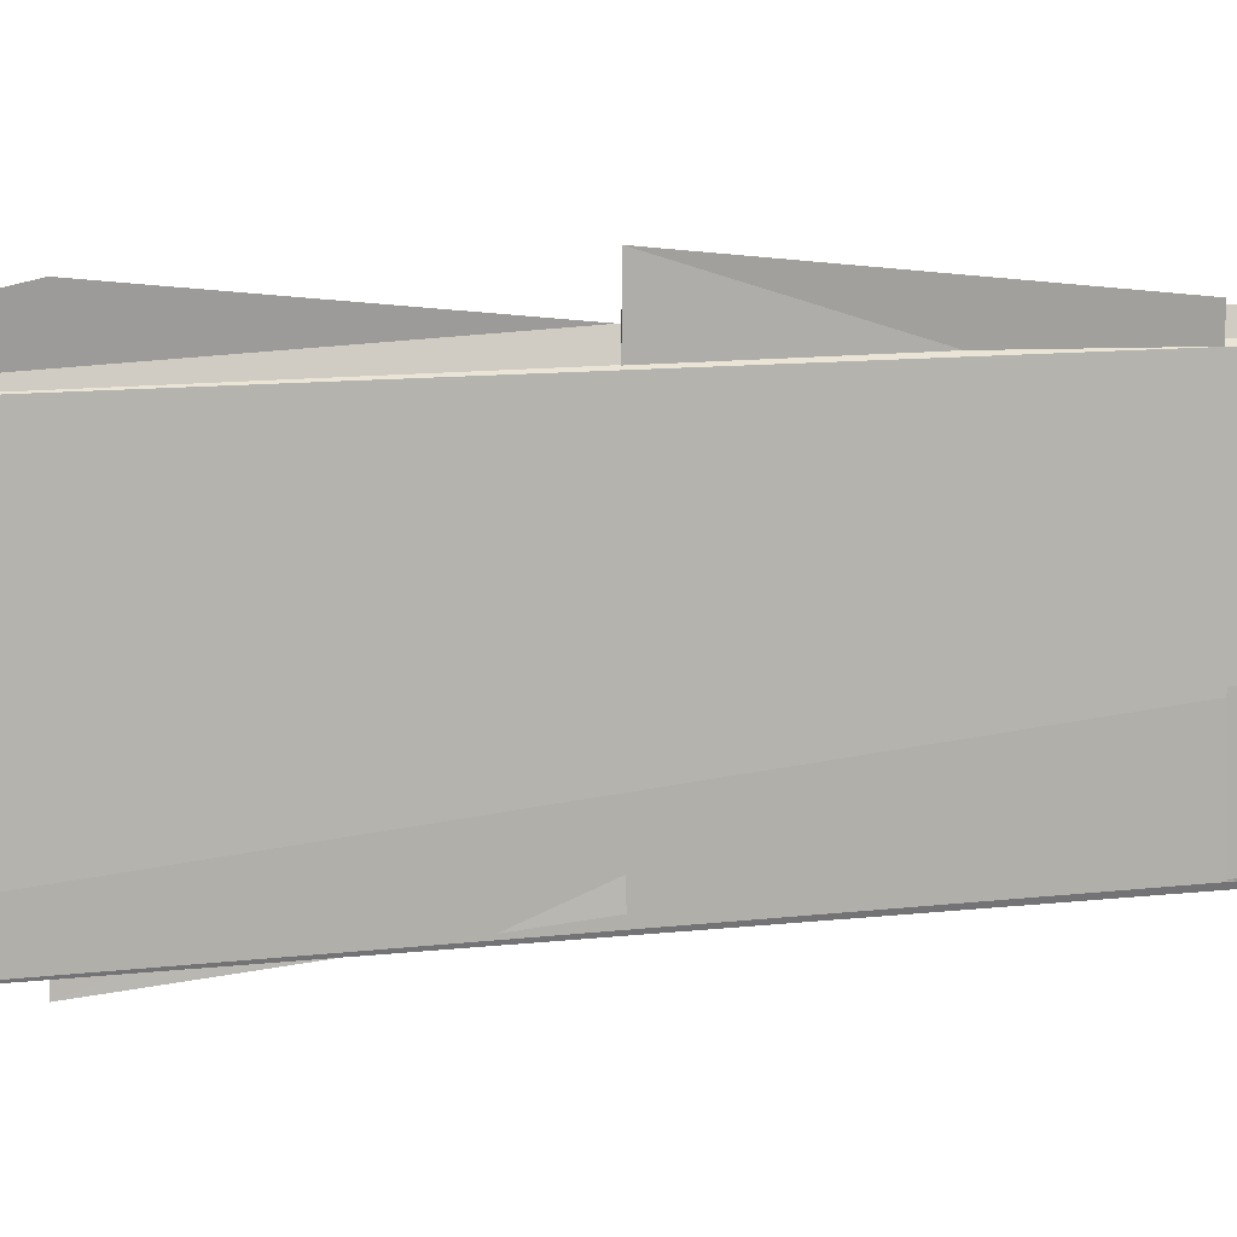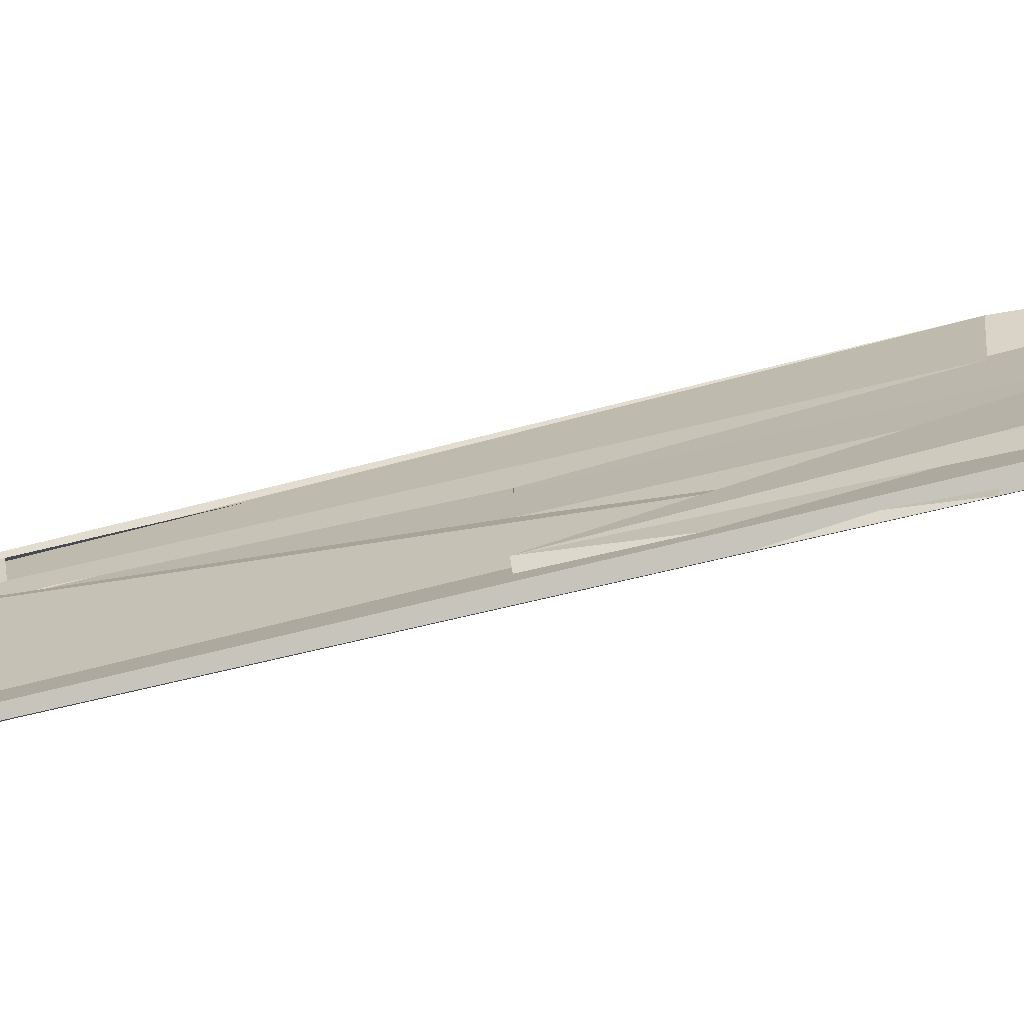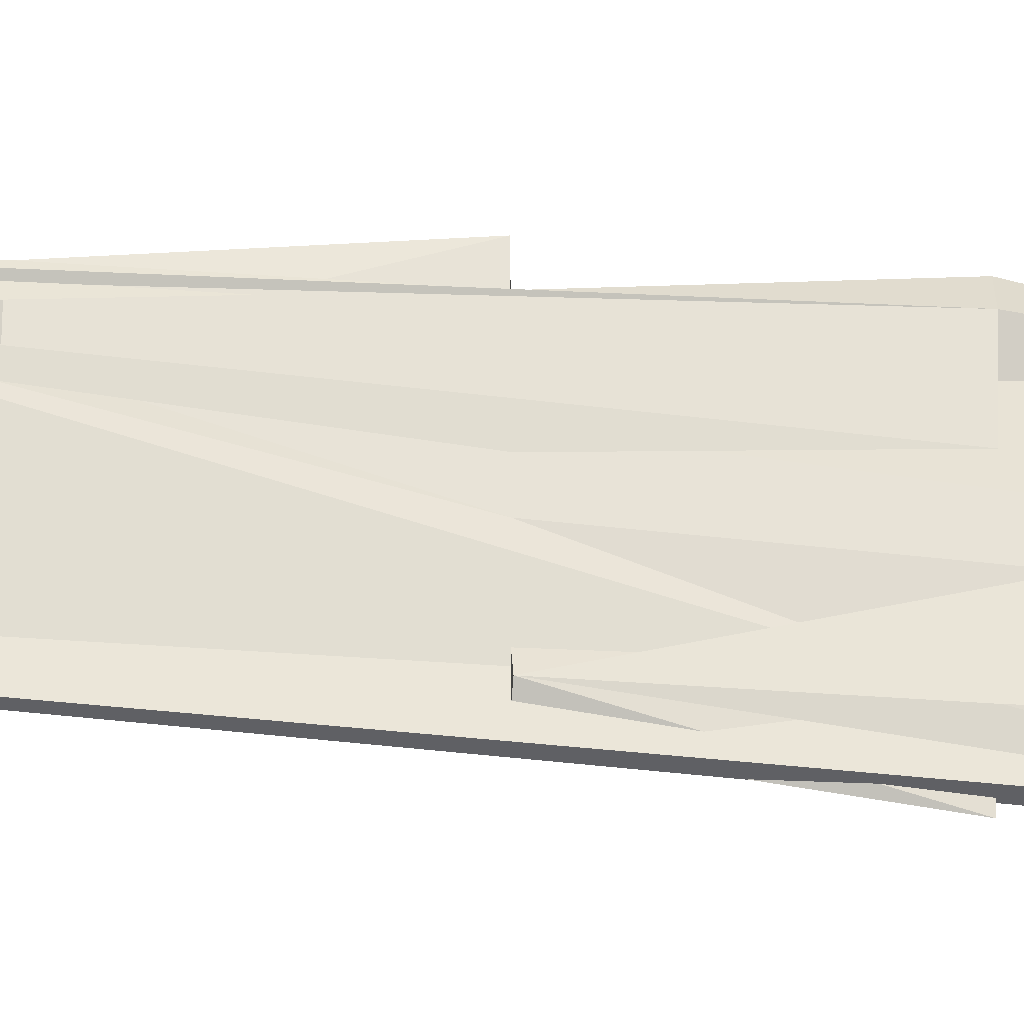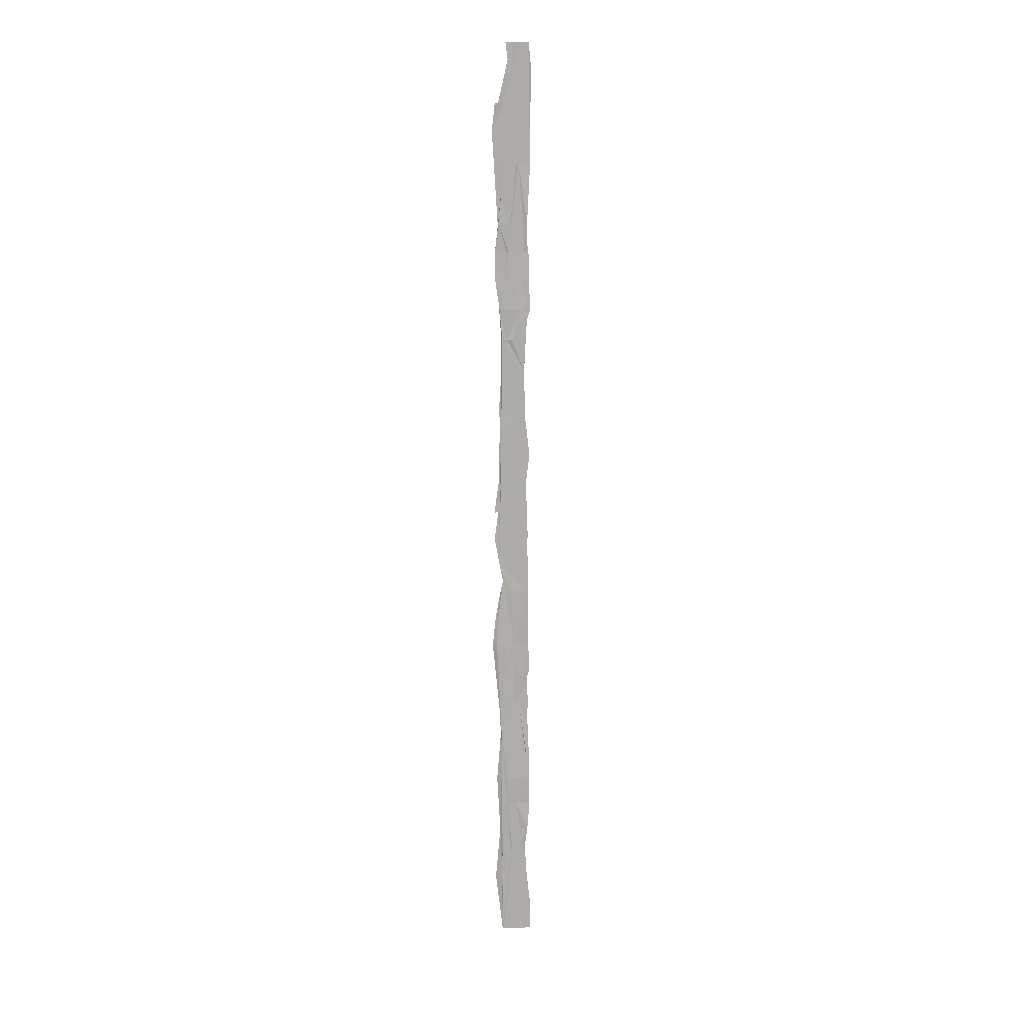
<metadata>
{"format":"obj","ext":"obj","renderer":"f3d","projection":"perspective","resolution":1024,"background":"white","views":[{"elev":10.6,"azim":-106.2,"up":"+Y"},{"elev":-73.8,"azim":103.7,"up":"+Y"},{"elev":-26.6,"azim":80.4,"up":"+Y"},{"elev":13.7,"azim":-95.6,"up":"+Z"}]}
</metadata>
<code>
o algae_cube_Cube
v -0.003087 0.04065 -2.309
v -0.006341 -0.109 -2.309
v -0.002037 -0.08934 2.309
v -0.002809 0.07965 -0
v 0.000982 0.06034 0
v 0.002931 -0.06184 0
v -0.006558 -0.07871 -0
v 0.007143 -0.0336 -2.309
v 0.007128 -0.0286 2.309
v -0.006212 -0.005656 2.309
v -0.001168 -0.01071 -0
v 0.00421 0.05567 -1.155
v 0.005178 -0.07824 -1.155
v -0.00074 -0.09452 -1.155
v -0.002579 0.04605 -1.155
v 0.004884 0.0102 -1.155
v -0.002967 0.07359 1.174
v 0.00199 0.04383 1.174
v 0.003972 -0.09268 1.174
v -0.006165 -0.09352 1.174
v -0.006098 0.003207 1.174
v 0.000759 0.05264 -1.732
v 0.000756 -0.08305 -1.732
v -0.006893 -0.09082 -1.732
v -0.006784 0.000671 -1.732
v -0.006448 0.03952 -1.732
v -0.002018 0.06153 -0.5571
v 0.003349 0.07413 -0.5571
v 0.000929 -0.08515 -0.5571
v -0.003433 -0.02096 -0.5571
v 0.006546 0.05495 0.5872
v -0.006355 -0.05901 0.5872
v -0.004327 -0.009618 0.5872
v 0.004954 -0.02481 0.5872
v 0.00143 -0.06112 1.74
v -0.000762 -0.09771 1.74
v -0.006855 -0.02739 1.74
v 0.003053 -0.03024 1.74
v 0.002518 -0.05847 2.309
v 0.002738 -0.06231 0
v -0.004788 -0.04897 2.309
v -0.004649 -0.04424 -0
v -0.002136 -0.05694 -1.155
v 0.001133 -0.06005 -1.155
v -0.003046 -0.05785 1.174
v 0.000924 -0.03605 -1.732
v -0.001185 -0.02809 -1.732
v -0.000791 -0.03284 -0.5571
v 0.005857 -0.06136 -0.5571
v 0.003689 -0.06479 0.5872
v -0.003847 -0.05152 0.5872
v -0.003637 -0.04085 1.74
v 0.001126 -0.06963 1.74
v -0.001261 0.02387 -0
v 0.007182 0.02169 2.309
v -0.005644 0.03449 -2.309
v 0.001815 0.008462 0
v 0.000725 0.02433 -1.155
v -0.00157 0.03244 -1.155
v -0.002639 0.02891 1.174
v -0.004031 0.009264 -1.732
v 0.000758 0.005958 -1.732
v 0.006579 0.02043 -0.5571
v -0.001256 0.01605 -0.5571
v -0.005826 0.02247 1.74
v 0.006483 0.04634 0.2936
v 0.002099 -0.09822 0.2936
v -0.005652 -0.02183 0.2936
v 0.006438 -0.000163 0.2936
v -0.005657 -0.03289 0.2936
v 0.00635 -0.04358 0.2936
v 0.000799 0.02503 0.2936
v -0.002021 0.03012 0.2936
v -0.003072 0.05339 -0.2785
v 0.00236 -0.08685 -0.2785
v 0.001992 -0.02976 -0.2785
v 0.006499 -0.05634 -0.2785
v 0.003581 0.01698 -0.2785
v 0.00077 0.07456 -0.8558
v 0.000722 -0.09803 -0.8558
v -0.002009 -0.07701 -0.8558
v 0.003408 -0.06431 -0.8558
v -0.003787 -0.02929 -0.8558
v -0.005129 0.01733 -0.8558
v 0.00659 0.0123 -0.8558
v -0.005991 0.04639 -1.443
v 0.002677 0.06838 -1.443
v -0.005344 -0.08892 -1.443
v 0.006443 -0.00325 -1.443
v -0.004287 0.0172 -1.443
v -0.005953 -0.04265 -1.443
v 0.005883 0.03194 -1.443
v 0.005215 0.07563 -2.004
v 0.001502 -0.08876 -2.004
v 0.006782 -0.02172 -2.004
v -0.001972 -0.02661 -2.004
v -0.005352 0.04382 -2.004
v 0.001351 -0.05244 -2.004
v -0.001544 0.01807 -2.004
v 0.000758 0.05892 1.457
v 0.002167 -0.08078 1.457
v -0.006762 -0.08318 1.457
v 0.001763 -0.0231 1.457
v -0.005855 0.05754 1.457
v 0.001085 -0.02566 1.457
v -0.001509 -0.06467 1.457
v -0.006748 0.00883 1.457
v 0.001048 0.01864 1.457
v -0.005469 0.03961 0.8808
v 0.000905 0.04366 0.8808
v 0.005468 -0.0737 0.8808
v -0.006527 -0.008137 0.8808
v 0.006171 -0.02792 0.8808
v 0.001613 -0.05114 0.8808
v -0.006655 -0.05357 0.8808
v -0.00124 0.0157 0.8808
v -0.006816 0.07463 2.024
v 0.006159 0.0513 2.024
v 0.000972 -0.01486 2.024
v 0.001141 -0.06191 2.024
v -0.003183 0.01229 2.024
v 0.00075 -0.06172 1.896
v -0.000827 -0.09459 1.896
v 0.001534 -0.02133 1.896
v -0.006899 -0.02638 1.896
v 0.00163 -0.05617 1.896
v 0.00701 0.006901 1.896
v -0.000814 0.08834 1.896
v 0.006457 -0.08257 2.167
v -0.005969 -0.1028 2.167
v -0.006718 -0.01232 2.167
v -0.001029 -0.03649 2.167
v -0.006738 0.02657 2.167
v -0.003133 0.04371 1.598
v 0.00633 0.04663 1.598
v -0.003721 -0.02177 1.598
v 0.001378 -0.02967 1.598
v 0.006837 -0.04621 1.598
v 0.001132 0.02354 1.598
v 0.00198 0.04849 1.316
v 0.005034 -0.09149 1.316
v -0.006775 -0.0853 1.316
v -0.004986 0.01097 1.316
v 0.001785 -0.02713 1.316
v 0.006658 -0.009148 1.316
v -0.00125 -0.06757 1.316
v -0.002386 0.01721 1.316
v -0.001475 0.07419 1.316
v -0.002455 0.05169 1.028
v 0.001199 0.04979 1.028
v 0.000744 -0.0841 1.028
v -0.005741 -0.09873 1.028
v -0.000906 -0.03011 1.028
v 0.006438 -0.02251 1.028
v 0.005017 -0.05551 1.028
v -0.006667 -0.04855 1.028
v -0.003897 0.02734 1.028
v 0.004371 0.03332 1.028
v 0.00517 -0.06424 0.734
v -0.00307 -0.06988 0.734
v 0.006302 -0.03143 0.734
v 0.000728 -0.04899 0.734
v -0.004852 -0.06565 0.734
v -0.001019 0.01027 0.734
v -0.003334 0.04026 0.734
v -0.003899 0.0526 0.4404
v 0.003525 0.03813 0.4404
v 0.006577 -0.08 0.4404
v -0.005342 -0.07251 0.4404
v -0.005392 -0.02946 0.4404
v 0.001155 -0.0114 0.4404
v -0.001183 -0.04059 0.4404
v 0.002795 -0.04941 0.4404
v -0.00608 0.02387 0.4404
v 0.00646 0.0421 0.1468
v -0.00597 -0.07882 0.1468
v -0.006545 -0.03237 0.1468
v 0.000728 0.01803 0.1468
v -0.001284 0.02812 0.1468
v -0.005359 0.06026 0.1468
v -0.004407 0.07933 -0.1393
v 0.003934 0.06466 -0.1393
v -0.004064 -0.09254 -0.1393
v 0.002897 -0.02329 -0.1393
v -0.002069 -0.05461 -0.1393
v 0.005029 -0.06095 -0.1393
v 0.003363 0.02057 -0.1393
v 0.001218 0.04929 -0.4178
v -0.00655 -0.0923 -0.4178
v -0.006345 -0.002807 -0.4178
v -0.006494 -0.04679 -0.4178
v 0.005684 -0.05656 -0.4178
v 0.001687 0.00805 -0.4178
v -0.005411 0.04365 -0.4178
v -0.006286 0.06884 -0.7064
v 0.003221 0.08979 -0.7064
v 0.000882 -0.09495 -0.7064
v -0.00071 -0.07909 -0.7064
v 0.001861 -0.01255 -0.7064
v 0.006034 -0.06661 -0.7064
v -0.00395 -0.0243 -0.7064
v -0.002927 0.01646 -0.7064
v 0.005815 0.0205 -0.7064
v 0.004579 0.04124 -1.005
v 0.00245 -0.09456 -1.005
v -0.006311 -0.01978 -1.005
v -0.00091 -0.04255 -1.005
v -0.006461 0.02299 -1.005
v 0.002618 -0.07698 -1.301
v -0.005373 -0.08377 -1.301
v 0.005055 0.005456 -1.301
v -0.004918 0.003307 -1.301
v 0.006588 -0.04903 -1.301
v -0.00073 0.03403 -1.301
v 0.004643 -0.09172 -1.588
v -0.001942 -0.1026 -1.588
v 0.00663 -0.01419 -1.588
v -0.00164 0.01967 -1.588
v 0.000755 -0.03293 -1.588
v -0.004155 -0.03155 -1.588
v -0.006626 0.005775 -1.588
v -0.005342 0.04023 -1.588
v -0.006843 0.04202 -1.868
v 0.002698 -0.08015 -1.868
v -0.000752 -0.07398 -1.868
v -0.001496 -0.03381 -1.868
v 0.000842 -0.04491 -1.868
v 0.001834 -0.1061 -2.156
v 0.006074 -0.02377 -2.156
v 0.000893 -0.05541 -2.156
f 126 35 121
f 51 33 170
f 132 10 131
f 126 119 39
f 67 168 50
f 2 1 227
f 200 29 197
f 64 40 78
f 220 216 88
f 128 107 143
f 15 43 207
f 203 200 82
f 212 90 59
f 45 60 157
f 204 79 85
f 34 155 162
f 23 46 225
f 229 95 217
f 138 35 101
f 41 37 123
f 34 173 105
f 133 121 128
f 66 185 11
f 123 52 36
f 45 152 20
f 116 112 156
f 102 52 106
f 15 87 86
f 16 204 85
f 115 20 152
f 134 135 100
f 100 108 139
f 137 38 124
f 124 127 140
f 127 118 140
f 118 128 140
f 128 117 121
f 139 137 124
f 134 100 139
f 107 136 134
f 148 104 134
f 104 107 134
f 18 140 128
f 140 148 139
f 158 150 18
f 144 154 103
f 154 158 103
f 158 18 103
f 103 18 105
f 139 124 140
f 148 134 139
f 105 18 121
f 121 18 128
f 133 131 10
f 10 41 121
f 41 3 121
f 3 130 129
f 39 9 119
f 9 55 119
f 3 129 39
f 133 10 121
f 119 120 126
f 126 122 35
f 122 123 36
f 35 122 36
f 35 53 138
f 35 138 105
f 39 119 126
f 121 3 126
f 3 39 126
f 35 105 121
f 169 32 51
f 172 169 51
f 170 172 51
f 132 41 10
f 129 130 123
f 123 122 39
f 122 126 39
f 126 120 119
f 119 55 9
f 39 129 123
f 119 9 39
f 32 169 170
f 169 172 170
f 170 68 70
f 168 173 50
f 50 32 170
f 70 177 176
f 50 170 67
f 170 70 176
f 67 170 176
f 229 8 98
f 8 230 98
f 93 95 229
f 1 97 93
f 2 56 1
f 94 228 2
f 227 224 94
f 229 98 227
f 1 93 227
f 93 229 227
f 94 2 227
f 200 49 29
f 4 54 11
f 42 185 183
f 170 174 166
f 70 68 170
f 176 177 70
f 69 71 173
f 178 72 69
f 74 181 182
f 191 190 201
f 190 74 201
f 192 77 75
f 197 29 75
f 29 49 75
f 49 192 75
f 175 178 69
f 175 69 167
f 69 173 167
f 197 75 189
f 176 70 170
f 179 180 4
f 42 183 7
f 7 6 40
f 7 40 42
f 40 186 78
f 42 40 30
f 64 78 188
f 184 76 78
f 186 184 78
f 78 193 188
f 188 194 27
f 30 48 201
f 198 197 189
f 64 30 40
f 30 201 42
f 198 189 201
f 189 191 201
f 173 168 67
f 176 170 67
f 170 166 173
f 179 4 11
f 179 11 201
f 11 42 201
f 188 27 64
f 173 67 170
f 167 173 166
f 166 31 167
f 182 187 167
f 187 57 167
f 167 57 5
f 167 66 182
f 5 175 167
f 182 66 73
f 74 182 179
f 74 179 201
f 182 73 179
f 88 91 220
f 91 90 220
f 90 218 220
f 52 37 143
f 37 65 143
f 128 118 139
f 118 127 139
f 124 38 137
f 106 52 143
f 142 102 106
f 148 147 104
f 147 143 104
f 107 104 143
f 100 135 134
f 139 108 100
f 124 137 139
f 146 142 106
f 143 146 106
f 127 124 139
f 139 100 134
f 134 136 107
f 128 139 134
f 143 65 128
f 128 134 107
f 28 63 204
f 63 49 203
f 204 63 203
f 49 200 199
f 199 203 49
f 203 85 79
f 79 204 203
f 15 59 43
f 204 15 28
f 195 196 15
f 196 28 15
f 206 208 84
f 207 206 202
f 206 84 202
f 202 195 15
f 207 202 15
f 82 85 203
f 203 199 200
f 209 210 14
f 14 207 43
f 209 14 215
f 14 43 216
f 216 215 14
f 91 88 43
f 88 216 43
f 90 91 43
f 90 43 59
f 214 212 59
f 45 21 60
f 157 153 156
f 156 45 157
f 34 161 113
f 113 114 155
f 155 151 111
f 111 159 162
f 162 50 34
f 34 113 155
f 155 111 162
f 46 219 225
f 219 217 211
f 226 219 216
f 217 62 211
f 62 22 87
f 22 26 97
f 26 223 97
f 97 99 222
f 99 96 61
f 96 25 61
f 61 221 222
f 222 86 97
f 86 87 22
f 87 92 211
f 92 89 211
f 211 213 209
f 61 222 99
f 22 97 86
f 87 211 62
f 211 209 219
f 219 209 216
f 209 215 216
f 24 47 226
f 225 224 23
f 24 226 216
f 226 225 219
f 230 8 98
f 8 229 98
f 97 223 26
f 22 62 93
f 62 217 93
f 97 26 22
f 23 224 227
f 227 98 46
f 98 229 46
f 93 97 22
f 217 219 229
f 219 46 229
f 46 23 227
f 95 93 217
f 138 53 35
f 35 36 102
f 101 105 138
f 35 102 101
f 41 132 131
f 131 128 65
f 37 52 125
f 37 125 123
f 131 65 37
f 130 3 123
f 3 41 123
f 41 131 37
f 34 50 173
f 110 109 149
f 149 17 148
f 148 140 110
f 140 18 110
f 18 150 158
f 158 154 103
f 154 144 103
f 18 158 103
f 110 18 171
f 110 149 148
f 113 161 34
f 155 114 113
f 19 151 155
f 145 141 155
f 141 19 155
f 103 105 171
f 18 103 171
f 155 113 34
f 145 155 34
f 105 145 34
f 173 171 105
f 128 131 133
f 121 117 128
f 51 32 160
f 33 51 160
f 174 170 33
f 11 54 4
f 164 165 163
f 165 109 163
f 110 171 69
f 171 173 69
f 110 69 175
f 173 71 69
f 69 72 178
f 182 181 5
f 181 74 5
f 74 190 191
f 75 77 186
f 77 192 186
f 192 49 63
f 28 196 188
f 196 195 188
f 192 63 78
f 63 28 78
f 74 191 189
f 69 178 175
f 4 180 179
f 40 6 7
f 186 40 75
f 40 7 183
f 11 4 179
f 11 179 66
f 179 73 66
f 84 208 206
f 206 207 83
f 81 80 198
f 80 197 198
f 206 83 201
f 83 81 198
f 201 83 198
f 202 84 30
f 84 206 201
f 166 174 33
f 40 183 185
f 78 76 184
f 40 185 75
f 78 184 192
f 184 186 192
f 188 193 78
f 27 194 188
f 201 48 30
f 42 11 185
f 160 185 66
f 201 30 84
f 30 64 202
f 64 27 188
f 64 188 202
f 166 33 167
f 33 160 167
f 195 202 188
f 5 57 187
f 167 31 166
f 28 188 78
f 66 167 160
f 5 187 182
f 175 5 110
f 110 5 74
f 109 110 74
f 189 75 160
f 160 75 185
f 109 74 189
f 163 109 189
f 160 163 189
f 123 125 52
f 102 142 146
f 101 102 146
f 145 105 101
f 19 141 145
f 19 145 101
f 101 146 143
f 147 148 60
f 148 17 60
f 19 101 20
f 101 143 45
f 143 147 60
f 45 156 152
f 143 60 21
f 143 21 45
f 101 45 20
f 112 115 156
f 156 153 157
f 157 60 17
f 149 109 116
f 156 157 116
f 157 17 149
f 149 116 157
f 102 36 52
f 212 214 59
f 15 204 12
f 212 59 90
f 59 15 90
f 24 216 220
f 226 47 24
f 94 224 225
f 225 226 24
f 225 24 220
f 228 94 225
f 96 99 61
f 99 97 222
f 61 25 96
f 222 221 61
f 89 92 211
f 92 87 16
f 209 213 211
f 222 61 99
f 205 13 209
f 12 58 16
f 15 12 16
f 44 205 209
f 44 209 211
f 16 44 211
f 86 222 97
f 1 56 220
f 56 2 220
f 86 97 15
f 97 1 15
f 16 211 92
f 218 90 15
f 220 218 1
f 218 15 1
f 15 16 87
f 2 228 225
f 2 225 220
f 58 12 204
f 82 200 209
f 200 197 209
f 197 80 207
f 80 81 207
f 81 83 207
f 207 14 210
f 210 209 207
f 209 13 82
f 207 209 197
f 13 205 82
f 205 44 82
f 16 58 204
f 44 16 82
f 85 82 16
f 115 112 163
f 112 116 163
f 116 109 165
f 165 164 163
f 160 32 50
f 116 165 163
f 50 162 159
f 159 111 50
f 111 151 50
f 151 19 20
f 151 20 160
f 160 50 151
f 163 160 20
f 115 163 20
f 152 156 115

</code>
